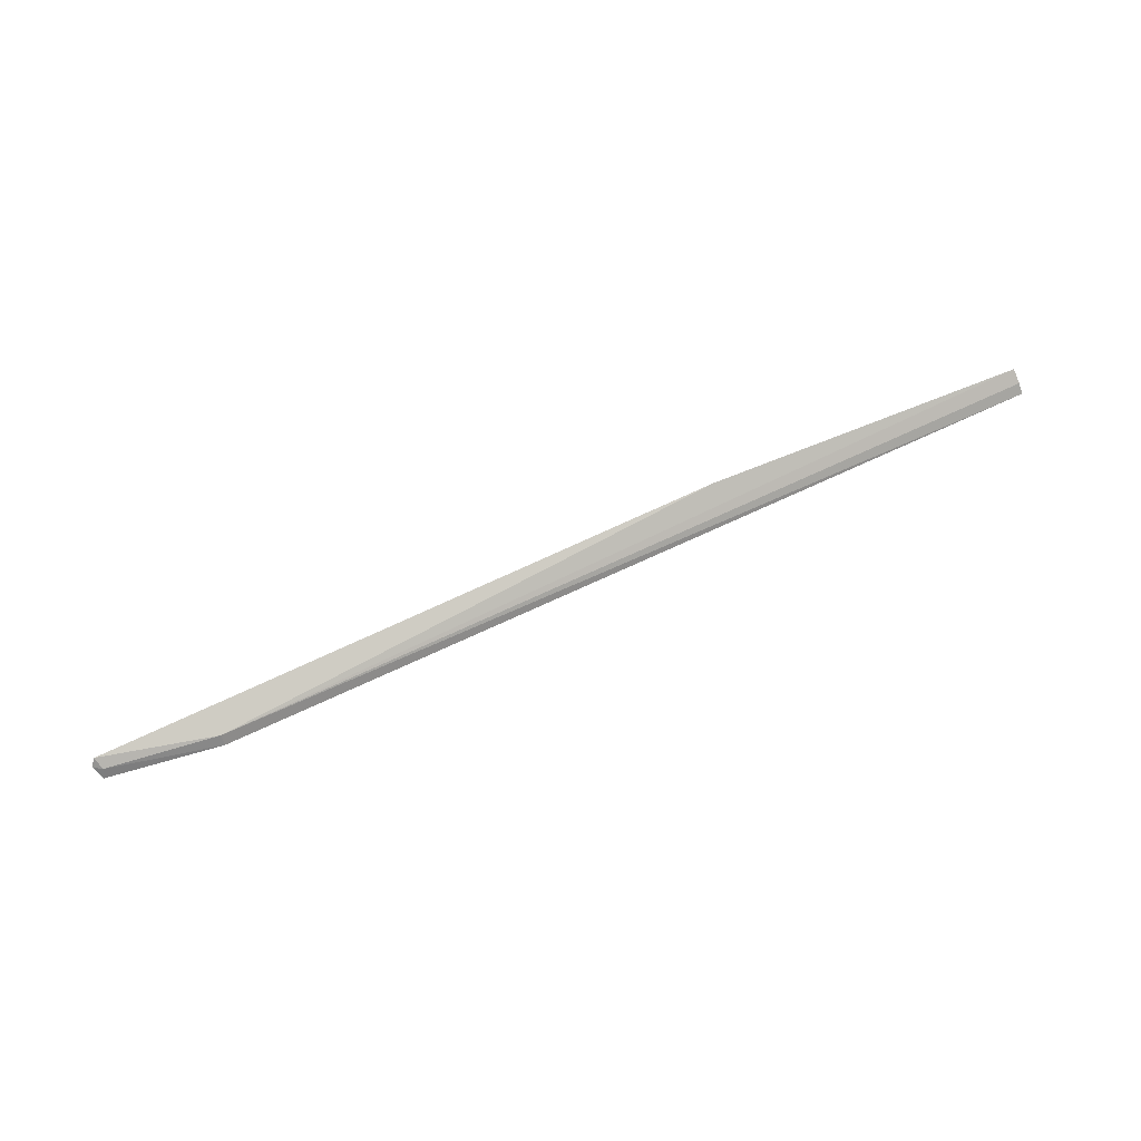
<metadata>
{"format":"obj","ext":"obj","renderer":"f3d","projection":"perspective","resolution":1024,"background":"white","views":[{"elev":71.5,"azim":-25.4,"up":"+Z"}]}
</metadata>
<code>
v -0.02124 -0.006885 -0.001793
v -0.02125 -0.008261 -0.002627
v -0.02124 -0.006897 -0.002895
v -0.07991 -0.006424 -0.003249
v -0.07291 -0.007119 -0.002688
v -0.07292 -0.007597 -0.003197
v -0.07988 -0.005341 -0.002387
v -0.02123 -0.00771 -0.002209
v -0.07967 -0.006056 -0.002754
v -0.04094 -0.005762 -0.001574
v -0.04094 -0.00581 -0.002625
v -0.0802 -0.005685 -0.002792
f 6 3 2
f 6 4 3
f 6 2 5
f 8 2 3
f 8 3 1
f 8 5 2
f 8 1 5
f 9 6 5
f 9 4 6
f 9 5 7
f 10 1 3
f 10 7 5
f 10 5 1
f 11 3 4
f 11 10 3
f 11 7 10
f 12 9 7
f 12 4 9
f 12 11 4
f 12 7 11

</code>
